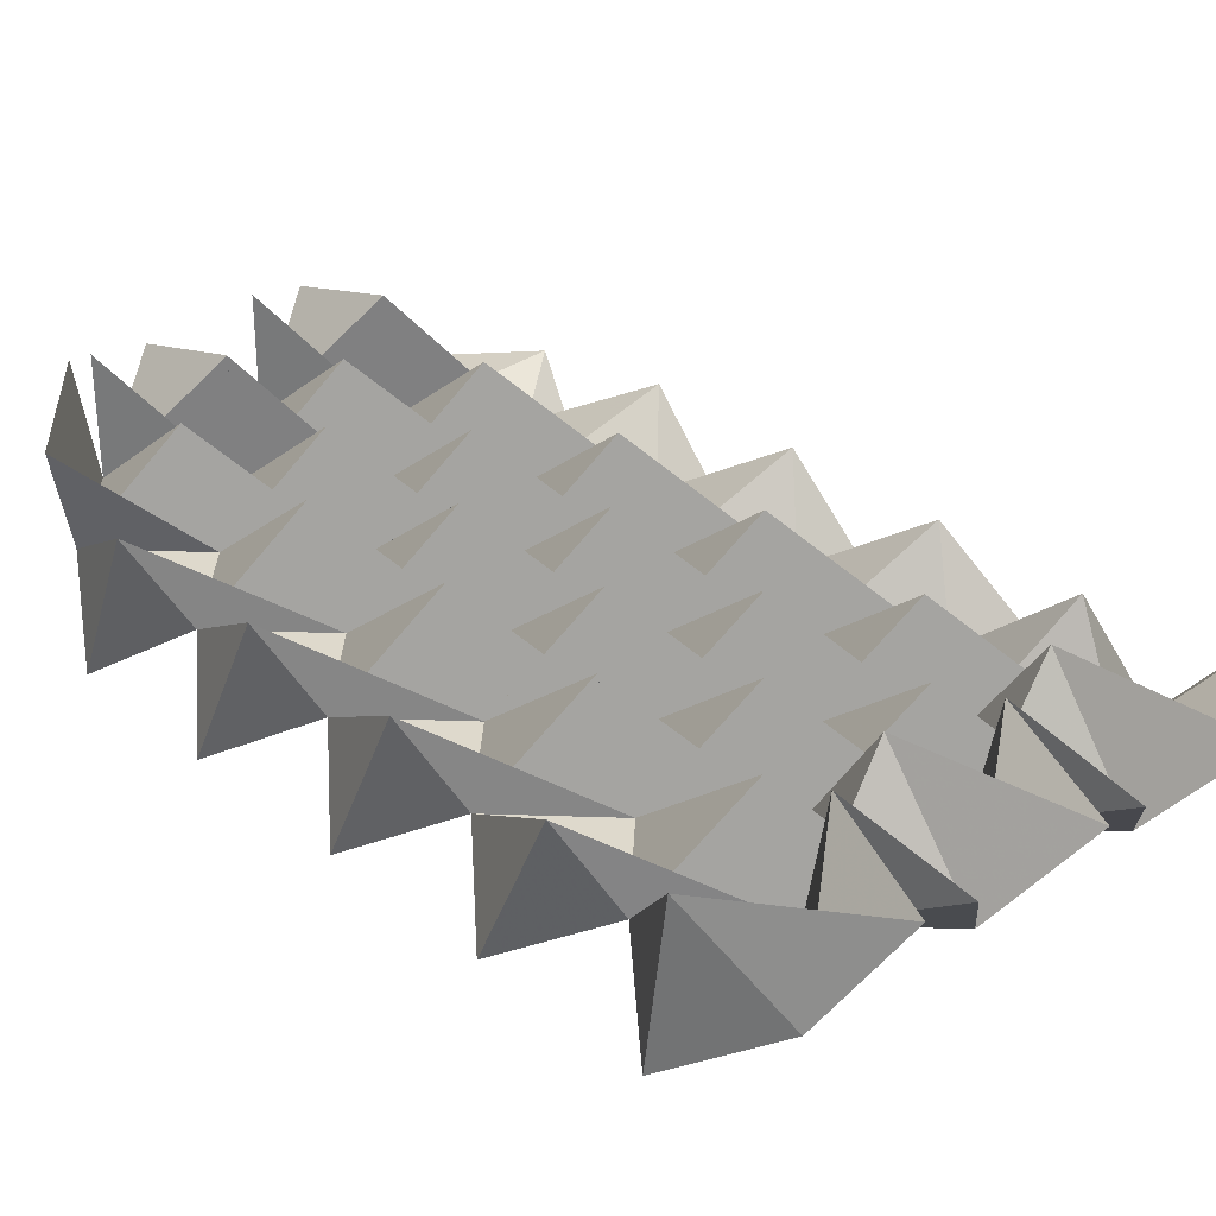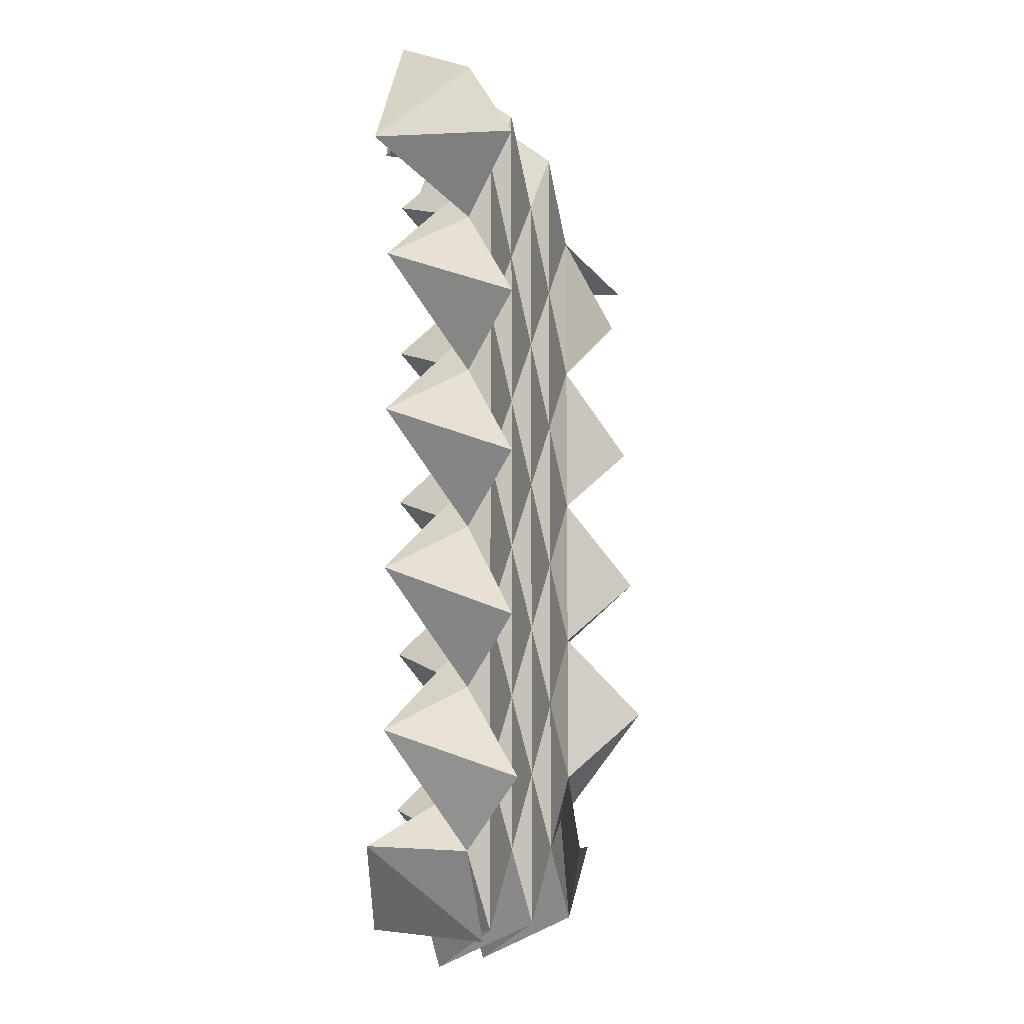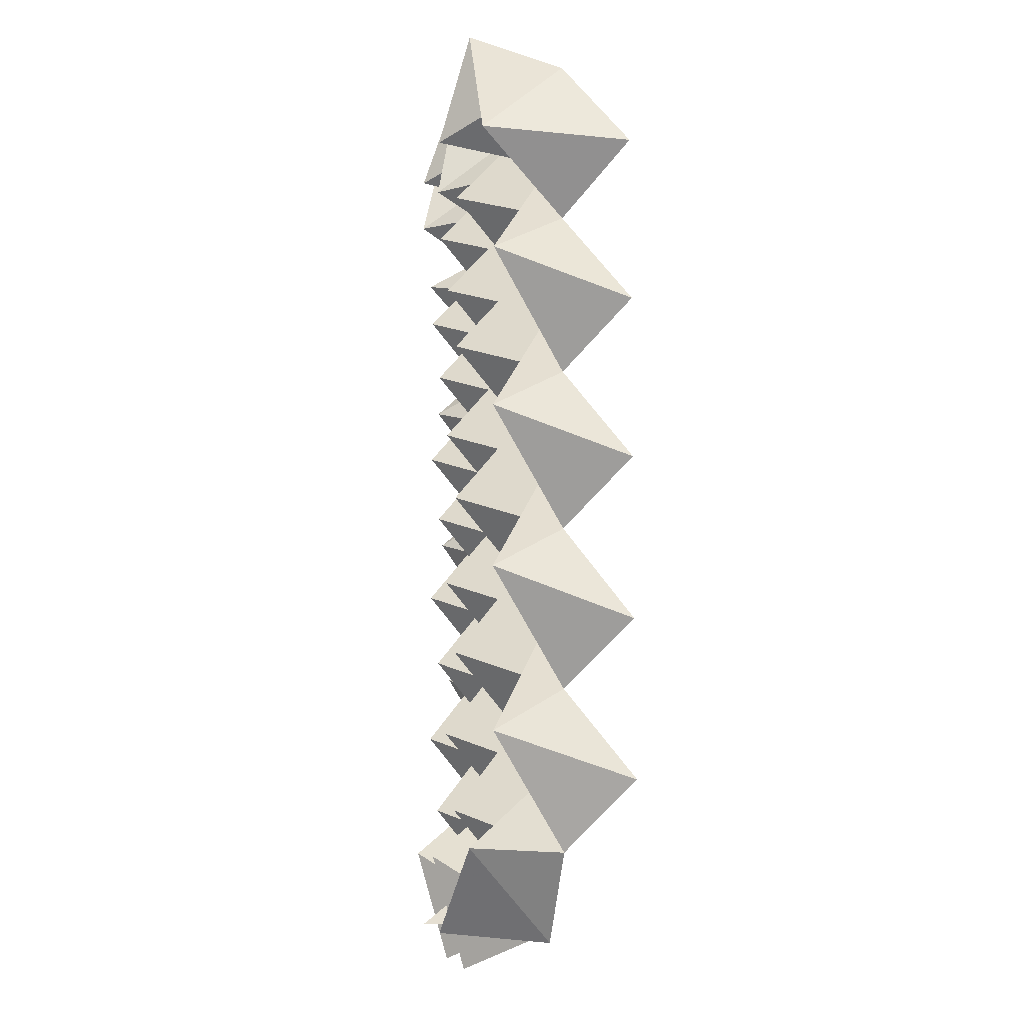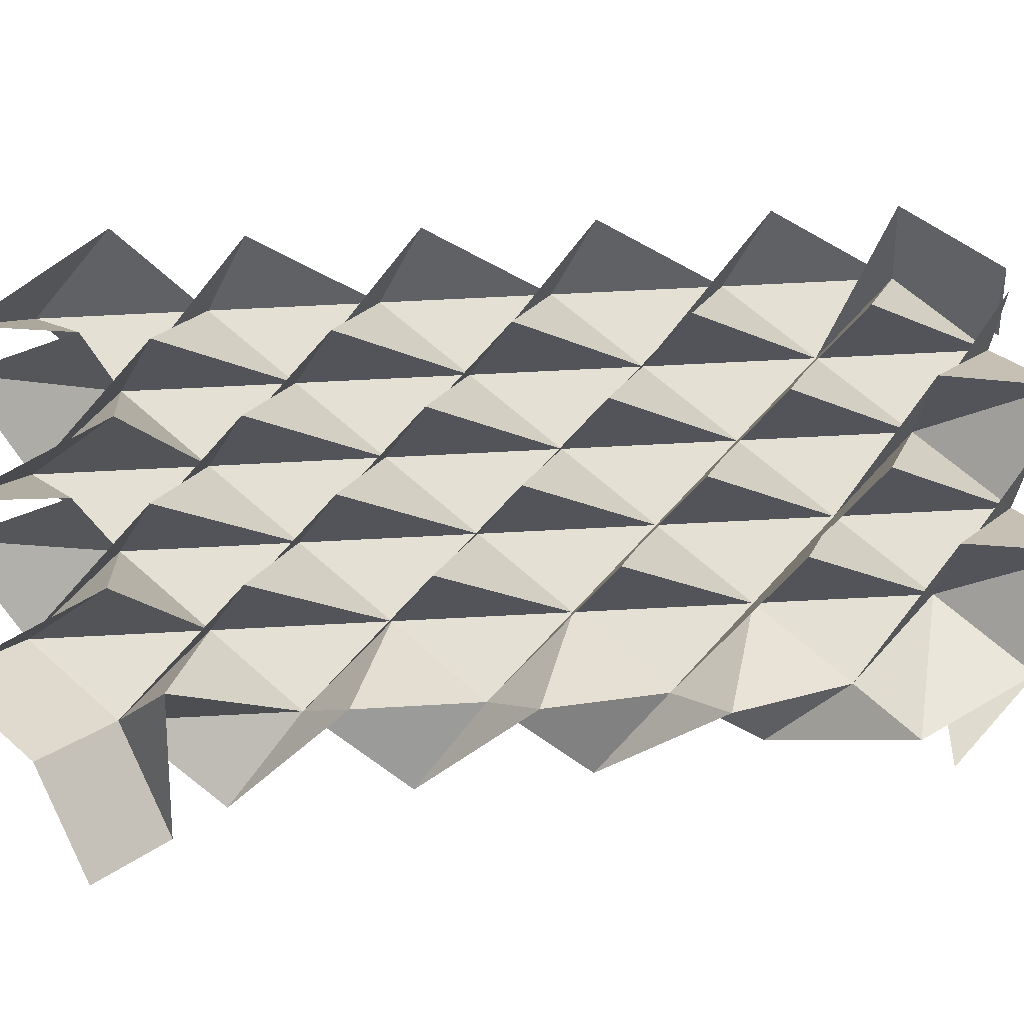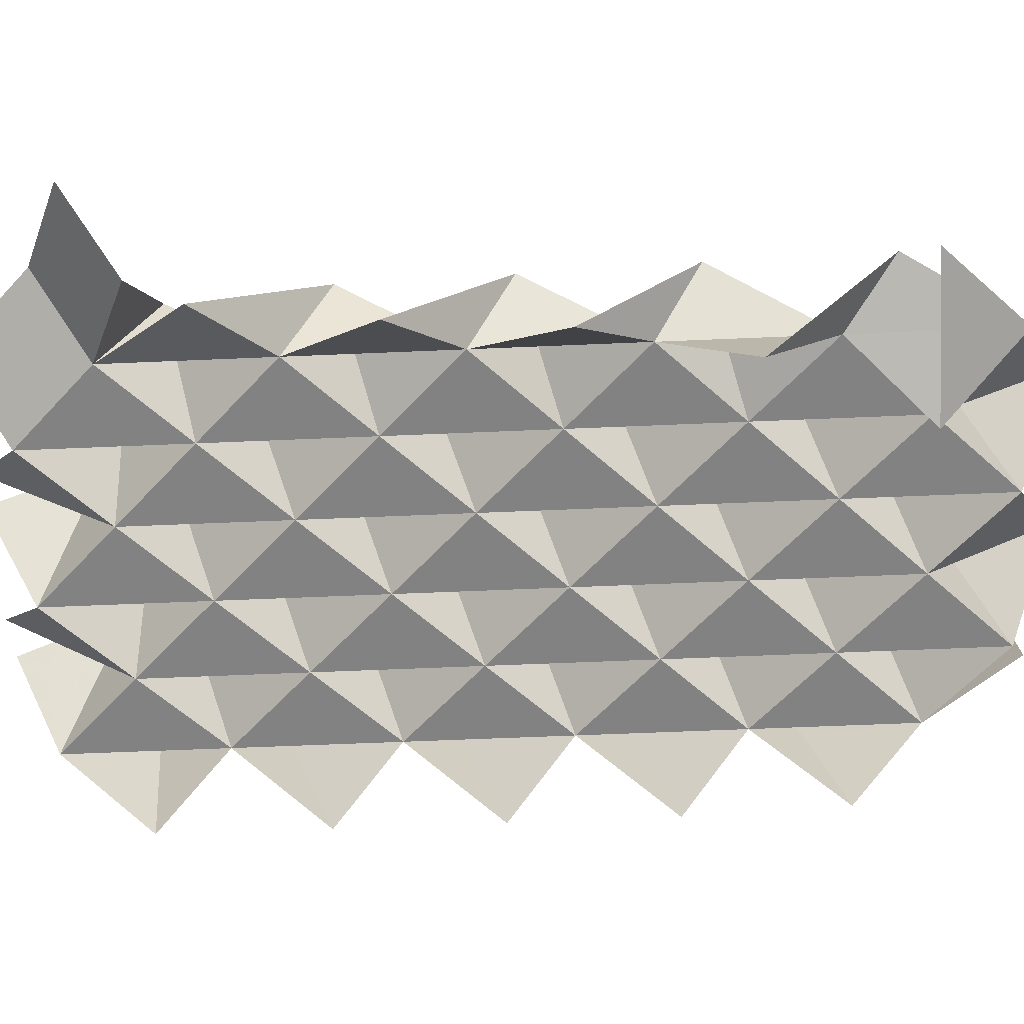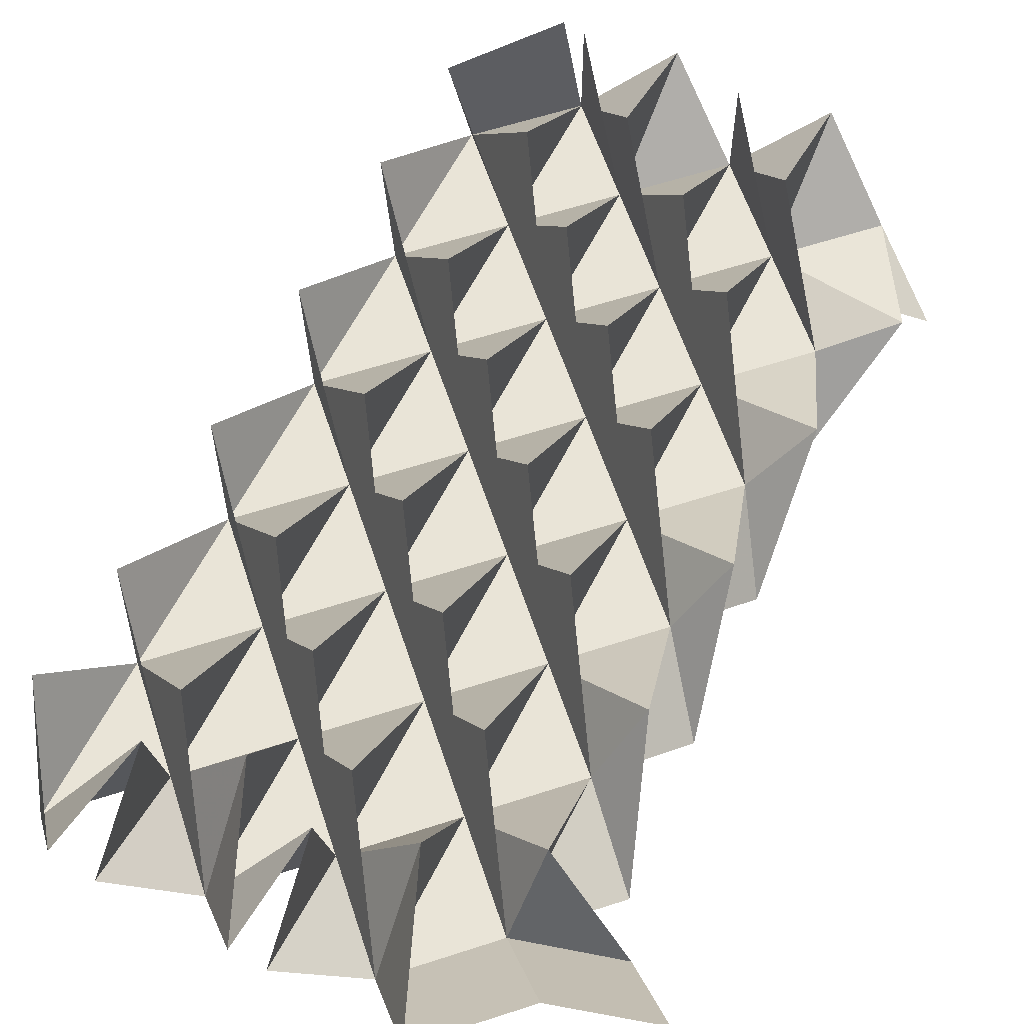
<metadata>
{"format":"obj","ext":"obj","renderer":"f3d","projection":"perspective","resolution":1024,"background":"white","views":[{"elev":32.0,"azim":137.5,"up":"+Z"},{"elev":-8.7,"azim":105.9,"up":"+Y"},{"elev":-8.3,"azim":81.9,"up":"+Y"},{"elev":65.9,"azim":-93.2,"up":"+Z"},{"elev":-60.8,"azim":-87.6,"up":"+Z"},{"elev":61.0,"azim":-153.5,"up":"+Z"}]}
</metadata>
<code>
o
v -1.751 -4.03 -0.3383
v -1.067 -3.333 -0.6289
v -1.748 -2.616 -0.3383
v -1.927 -1.974 -1.048
v -1.745 -1.202 -0.3383
v -2.167 -0.6003 -0.9213
v -1.742 0.2123 -0.3383
v -2.249 0.8094 -0.8431
v -1.738 1.626 -0.3383
v -2.364 2.246 -0.6919
v -1.735 3.041 -0.3383
v -2.583 2.672 -0.7184
v -3.111 3.202 -0.05474
v -2.457 -3.322 -0.3669
v -1.751 -4.03 -0.3383
v -2.311 -3.049 -0.1113
v -1.748 -2.616 -0.3383
v -2.136 -1.601 0.2292
v -1.745 -1.202 -0.3383
v -2.057 -0.1722 0.3191
v -1.742 0.2123 -0.3383
v -2.001 1.236 0.373
v -1.738 1.626 -0.3383
v -1.841 2.587 0.4823
v -1.735 3.041 -0.3383
v -2.263 3.571 0.3255
v -1.751 -4.03 -0.3383
v -1.043 -3.325 -0.3383
v -1.748 -2.616 -0.3383
v -1.039 -1.911 -0.3383
v -1.745 -1.202 -0.3383
v -1.036 -0.4965 -0.3383
v -1.742 0.2123 -0.3383
v -1.033 0.9177 -0.3383
v -1.738 1.626 -0.3383
v -1.03 2.332 -0.3383
v -1.735 3.041 -0.3383
v -1.026 3.746 -0.3383
v -1.554 4.276 0.3256
v -1.045 -4.406 0.364
v -1.043 -3.385 0.6551
v -1.043 -3.325 -0.3383
v -1.04 -2.257 0.5413
v -1.039 -1.911 -0.3383
v -1.037 -0.8425 0.5413
v -1.036 -0.4965 -0.3383
v -1.034 0.5717 0.5413
v -1.033 0.9177 -0.3383
v -1.03 1.986 0.5413
v -1.03 2.332 -0.3383
v -1.042 2.996 0.6415
v -1.026 3.746 -0.3383
v -0.3371 -4.034 -0.3383
v -1.043 -3.325 -0.3383
v -0.3339 -2.619 -0.3383
v -1.039 -1.911 -0.3383
v -0.3306 -1.205 -0.3383
v -1.036 -0.4965 -0.3383
v -0.3273 0.209 -0.3383
v -1.033 0.9177 -0.3383
v -0.324 1.623 -0.3383
v -1.03 2.332 -0.3383
v -0.3208 3.037 -0.3383
v -1.026 3.746 -0.3383
v -0.4623 4.226 0.371
v -0.3371 -4.034 0.6617
v -0.3371 -4.034 -0.3383
v -0.3347 -2.965 0.5413
v -0.3339 -2.619 -0.3383
v -0.3314 -1.551 0.5413
v -0.3306 -1.205 -0.3383
v -0.3281 -0.137 0.5413
v -0.3273 0.209 -0.3383
v -0.3248 1.277 0.5413
v -0.324 1.623 -0.3383
v -0.3216 2.691 0.5413
v -0.3208 3.037 -0.3383
v -0.3209 3.26 0.7114
v -0.3371 -4.034 -0.3383
v 0.3716 -3.328 -0.3383
v -0.3339 -2.619 -0.3383
v 0.3749 -1.914 -0.3383
v -0.3306 -1.205 -0.3383
v 0.3782 -0.4998 -0.3383
v -0.3273 0.209 -0.3383
v 0.3814 0.9145 -0.3383
v -0.324 1.623 -0.3383
v 0.3847 2.329 -0.3383
v -0.3208 3.037 -0.3383
v 0.388 3.743 -0.3383
v -0.1486 4.218 0.3866
v 0.3691 -4.409 0.364
v 0.3715 -3.388 0.6551
v 0.3716 -3.328 -0.3383
v 0.3741 -2.26 0.5413
v 0.3749 -1.914 -0.3383
v 0.3774 -0.8458 0.5413
v 0.3782 -0.4998 -0.3383
v 0.3806 0.5684 0.5413
v 0.3814 0.9145 -0.3383
v 0.3839 1.983 0.5413
v 0.3847 2.329 -0.3383
v 0.3812 2.955 0.6416
v 0.388 3.743 -0.3383
v 1.077 -4.037 -0.3383
v 0.3716 -3.328 -0.3383
v 1.08 -2.623 -0.3383
v 0.3749 -1.914 -0.3383
v 1.084 -1.208 -0.3383
v 0.3782 -0.4998 -0.3383
v 1.087 0.2057 -0.3383
v 0.3814 0.9145 -0.3383
v 1.09 1.62 -0.3383
v 0.3847 2.329 -0.3383
v 1.093 3.034 -0.3383
v 0.388 3.743 -0.3383
v 0.9379 4.199 0.4003
v 1.077 -4.037 0.6617
v 1.077 -4.037 -0.3383
v 1.08 -2.969 0.5413
v 1.08 -2.623 -0.3383
v 1.083 -1.555 0.5413
v 1.084 -1.208 -0.3383
v 1.086 -0.1403 0.5413
v 1.087 0.2057 -0.3383
v 1.089 1.274 0.5413
v 1.09 1.62 -0.3383
v 1.093 2.688 0.5413
v 1.093 3.034 -0.3383
v 1.089 3.218 0.7065
v 1.077 -4.037 -0.3383
v 1.786 -3.331 -0.3383
v 1.08 -2.623 -0.3383
v 1.789 -1.917 -0.3383
v 1.084 -1.208 -0.3383
v 1.792 -0.503 -0.3383
v 1.087 0.2057 -0.3383
v 1.796 0.9112 -0.3383
v 1.09 1.62 -0.3383
v 1.799 2.325 -0.3383
v 1.093 3.034 -0.3383
v 1.802 3.74 -0.3383
v 1.335 4.166 0.4527
v 1.26 -4.033 0.6875
v 1.976 -3.289 0.5118
v 1.786 -3.331 -0.3383
v 2.098 -2.295 0.3251
v 1.789 -1.917 -0.3383
v 2.092 -0.8777 0.3303
v 1.792 -0.503 -0.3383
v 2.095 0.5371 0.3303
v 1.796 0.9112 -0.3383
v 2.103 1.956 0.3259
v 1.799 2.325 -0.3383
v 2.166 3.032 0.4356
v 1.802 3.74 -0.3383
v 1.188 -4.132 -0.3049
v 1.786 -3.331 -0.3383
v 2.183 -2.71 -0.906
v 1.789 -1.917 -0.3383
v 2.258 -1.335 -0.8773
v 1.792 -0.503 -0.3383
v 2.261 0.07838 -0.8761
v 1.796 0.9112 -0.3383
v 2.26 1.492 -0.8791
v 1.799 2.325 -0.3383
v 2.254 2.935 -0.8714
v 1.802 3.74 -0.3383
v 2.652 4.229 -0.1409
f 1 2 14
f 2 15 14
f 2 3 15
f 3 16 15
f 3 4 16
f 4 17 16
f 4 5 17
f 5 18 17
f 5 6 18
f 6 19 18
f 6 7 19
f 7 20 19
f 7 8 20
f 8 21 20
f 8 9 21
f 9 22 21
f 9 10 22
f 10 23 22
f 10 11 23
f 11 24 23
f 11 12 24
f 12 25 24
f 12 13 25
f 13 26 25
f 14 15 27
f 15 28 27
f 15 16 28
f 16 29 28
f 16 17 29
f 17 30 29
f 17 18 30
f 18 31 30
f 18 19 31
f 19 32 31
f 19 20 32
f 20 33 32
f 20 21 33
f 21 34 33
f 21 22 34
f 22 35 34
f 22 23 35
f 23 36 35
f 23 24 36
f 24 37 36
f 24 25 37
f 25 38 37
f 25 26 38
f 26 39 38
f 27 28 40
f 28 41 40
f 28 29 41
f 29 42 41
f 29 30 42
f 30 43 42
f 30 31 43
f 31 44 43
f 31 32 44
f 32 45 44
f 32 33 45
f 33 46 45
f 33 34 46
f 34 47 46
f 34 35 47
f 35 48 47
f 35 36 48
f 36 49 48
f 36 37 49
f 37 50 49
f 37 38 50
f 38 51 50
f 38 39 51
f 39 52 51
f 40 41 53
f 41 54 53
f 41 42 54
f 42 55 54
f 42 43 55
f 43 56 55
f 43 44 56
f 44 57 56
f 44 45 57
f 45 58 57
f 45 46 58
f 46 59 58
f 46 47 59
f 47 60 59
f 47 48 60
f 48 61 60
f 48 49 61
f 49 62 61
f 49 50 62
f 50 63 62
f 50 51 63
f 51 64 63
f 51 52 64
f 52 65 64
f 53 54 66
f 54 67 66
f 54 55 67
f 55 68 67
f 55 56 68
f 56 69 68
f 56 57 69
f 57 70 69
f 57 58 70
f 58 71 70
f 58 59 71
f 59 72 71
f 59 60 72
f 60 73 72
f 60 61 73
f 61 74 73
f 61 62 74
f 62 75 74
f 62 63 75
f 63 76 75
f 63 64 76
f 64 77 76
f 64 65 77
f 65 78 77
f 66 67 79
f 67 80 79
f 67 68 80
f 68 81 80
f 68 69 81
f 69 82 81
f 69 70 82
f 70 83 82
f 70 71 83
f 71 84 83
f 71 72 84
f 72 85 84
f 72 73 85
f 73 86 85
f 73 74 86
f 74 87 86
f 74 75 87
f 75 88 87
f 75 76 88
f 76 89 88
f 76 77 89
f 77 90 89
f 77 78 90
f 78 91 90
f 79 80 92
f 80 93 92
f 80 81 93
f 81 94 93
f 81 82 94
f 82 95 94
f 82 83 95
f 83 96 95
f 83 84 96
f 84 97 96
f 84 85 97
f 85 98 97
f 85 86 98
f 86 99 98
f 86 87 99
f 87 100 99
f 87 88 100
f 88 101 100
f 88 89 101
f 89 102 101
f 89 90 102
f 90 103 102
f 90 91 103
f 91 104 103
f 92 93 105
f 93 106 105
f 93 94 106
f 94 107 106
f 94 95 107
f 95 108 107
f 95 96 108
f 96 109 108
f 96 97 109
f 97 110 109
f 97 98 110
f 98 111 110
f 98 99 111
f 99 112 111
f 99 100 112
f 100 113 112
f 100 101 113
f 101 114 113
f 101 102 114
f 102 115 114
f 102 103 115
f 103 116 115
f 103 104 116
f 104 117 116
f 105 106 118
f 106 119 118
f 106 107 119
f 107 120 119
f 107 108 120
f 108 121 120
f 108 109 121
f 109 122 121
f 109 110 122
f 110 123 122
f 110 111 123
f 111 124 123
f 111 112 124
f 112 125 124
f 112 113 125
f 113 126 125
f 113 114 126
f 114 127 126
f 114 115 127
f 115 128 127
f 115 116 128
f 116 129 128
f 116 117 129
f 117 130 129
f 118 119 131
f 119 132 131
f 119 120 132
f 120 133 132
f 120 121 133
f 121 134 133
f 121 122 134
f 122 135 134
f 122 123 135
f 123 136 135
f 123 124 136
f 124 137 136
f 124 125 137
f 125 138 137
f 125 126 138
f 126 139 138
f 126 127 139
f 127 140 139
f 127 128 140
f 128 141 140
f 128 129 141
f 129 142 141
f 129 130 142
f 130 143 142
f 131 132 144
f 132 145 144
f 132 133 145
f 133 146 145
f 133 134 146
f 134 147 146
f 134 135 147
f 135 148 147
f 135 136 148
f 136 149 148
f 136 137 149
f 137 150 149
f 137 138 150
f 138 151 150
f 138 139 151
f 139 152 151
f 139 140 152
f 140 153 152
f 140 141 153
f 141 154 153
f 141 142 154
f 142 155 154
f 142 143 155
f 143 156 155
f 144 145 157
f 145 158 157
f 145 146 158
f 146 159 158
f 146 147 159
f 147 160 159
f 147 148 160
f 148 161 160
f 148 149 161
f 149 162 161
f 149 150 162
f 150 163 162
f 150 151 163
f 151 164 163
f 151 152 164
f 152 165 164
f 152 153 165
f 153 166 165
f 153 154 166
f 154 167 166
f 154 155 167
f 155 168 167
f 155 156 168
f 156 169 168

</code>
